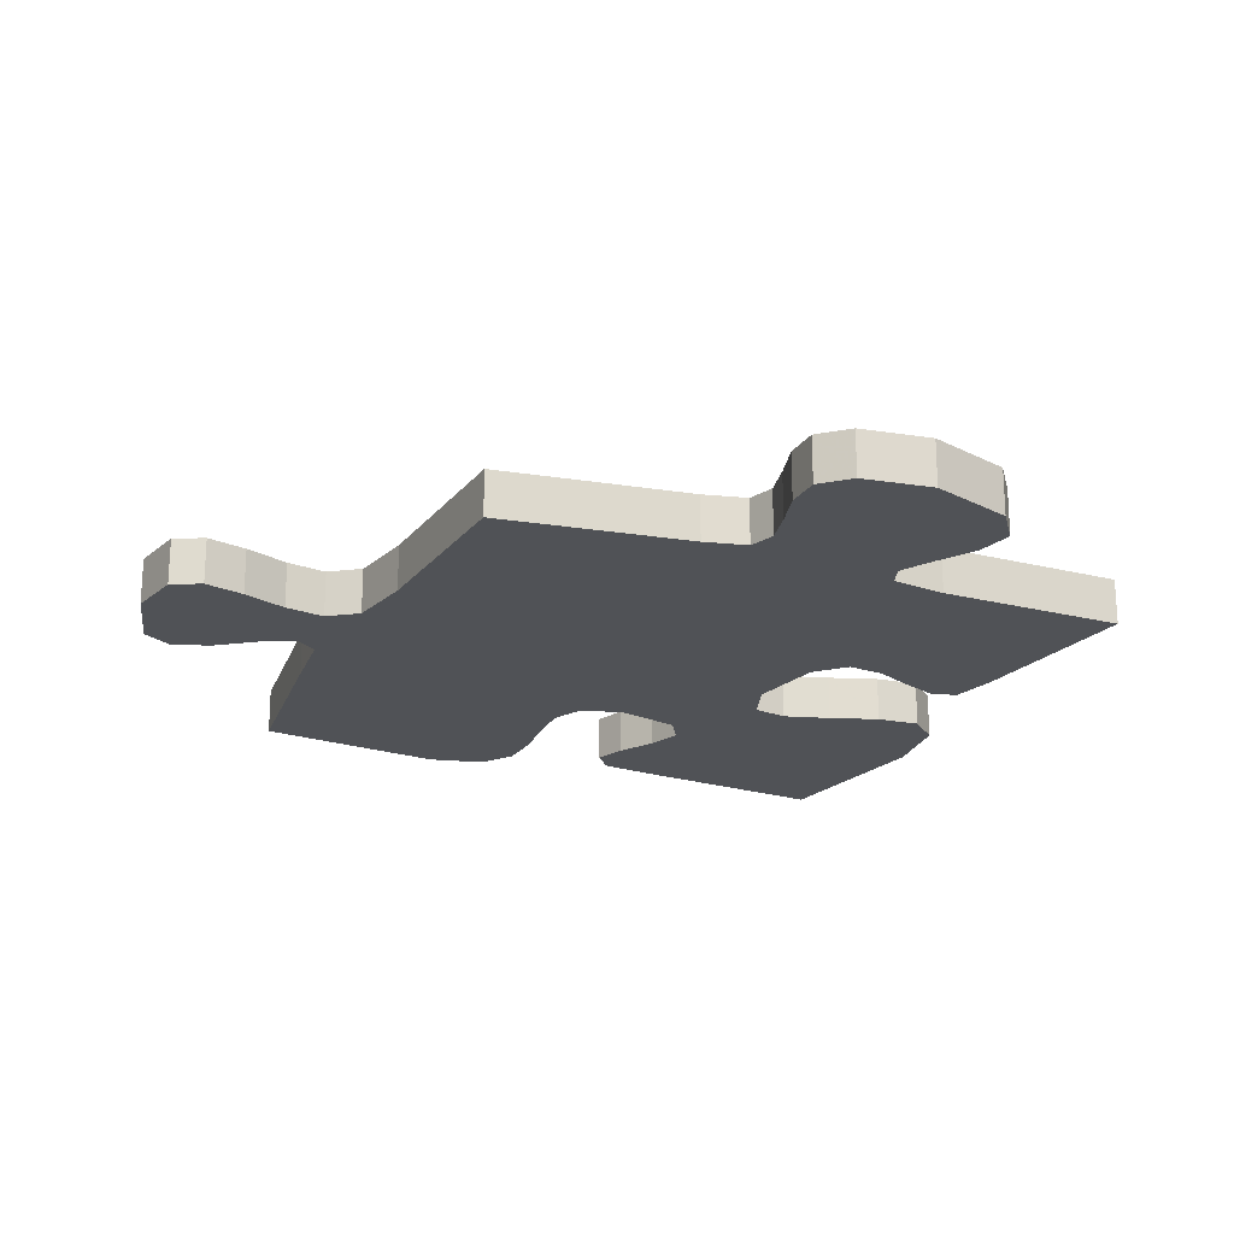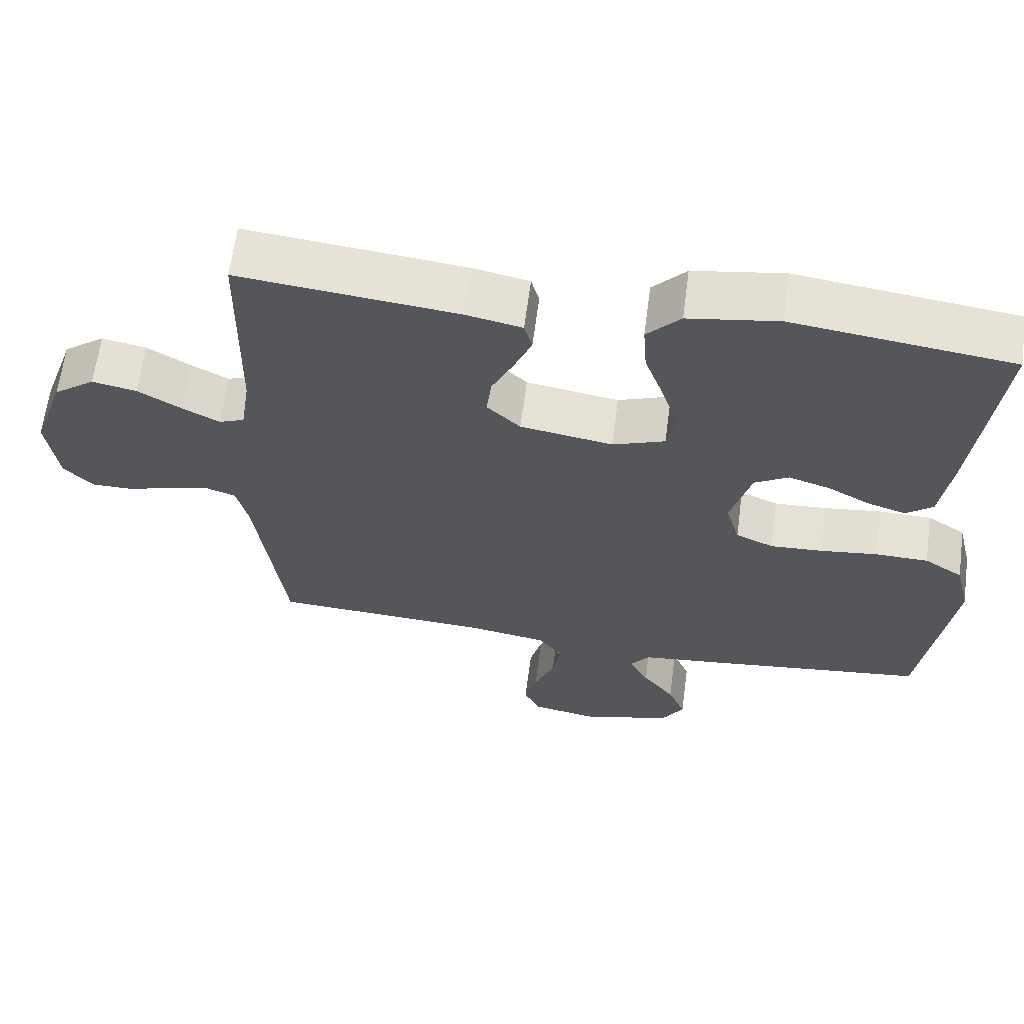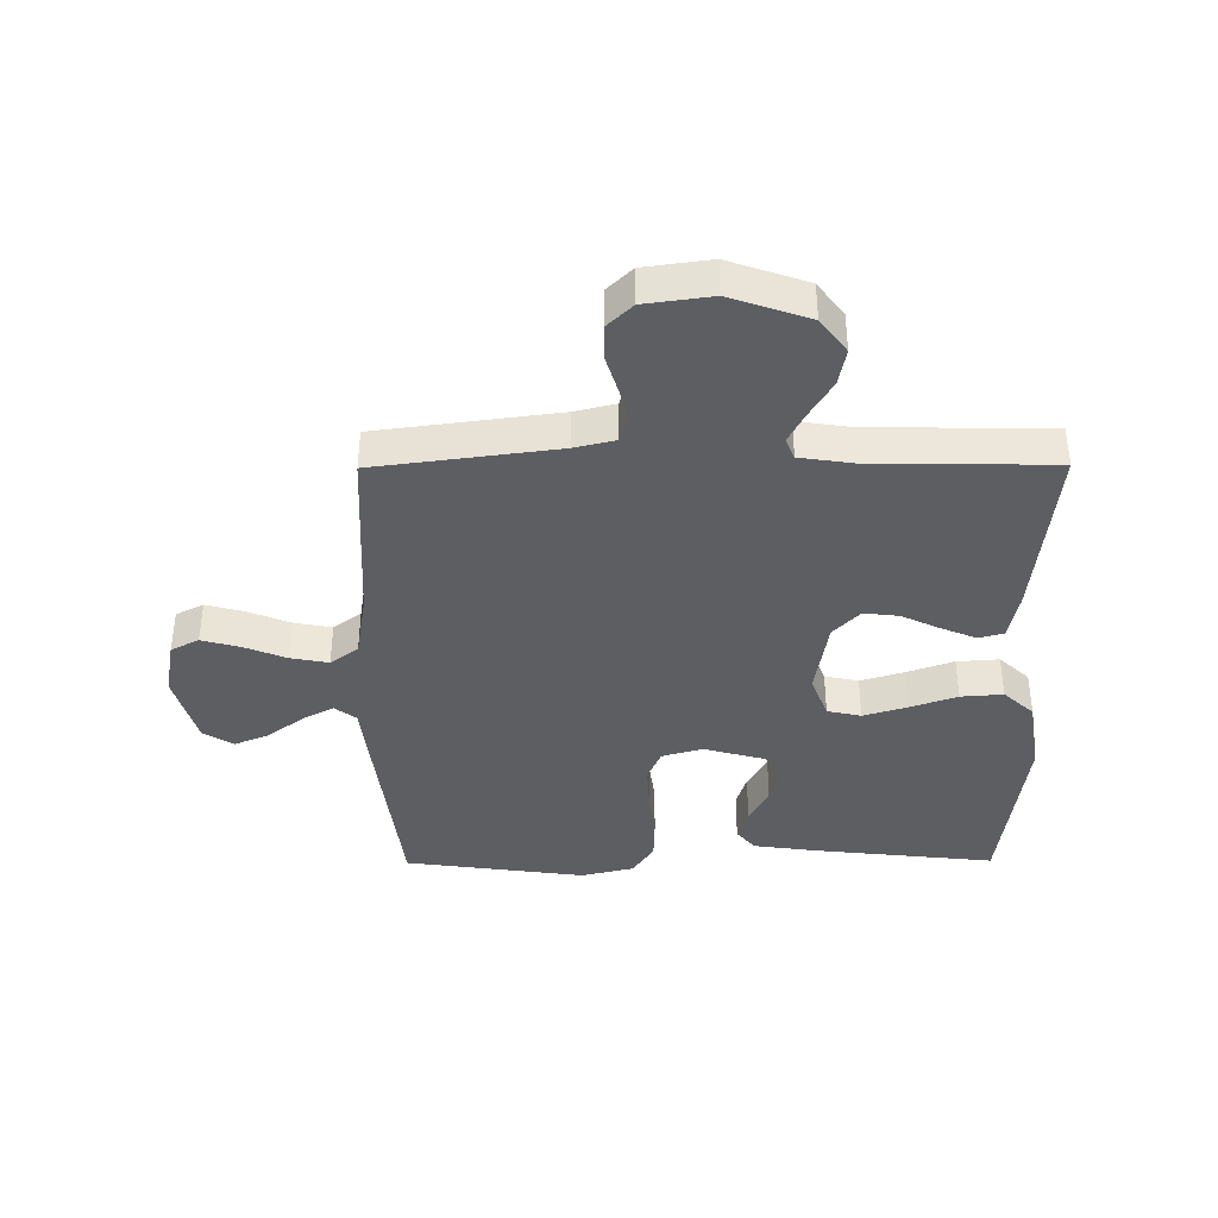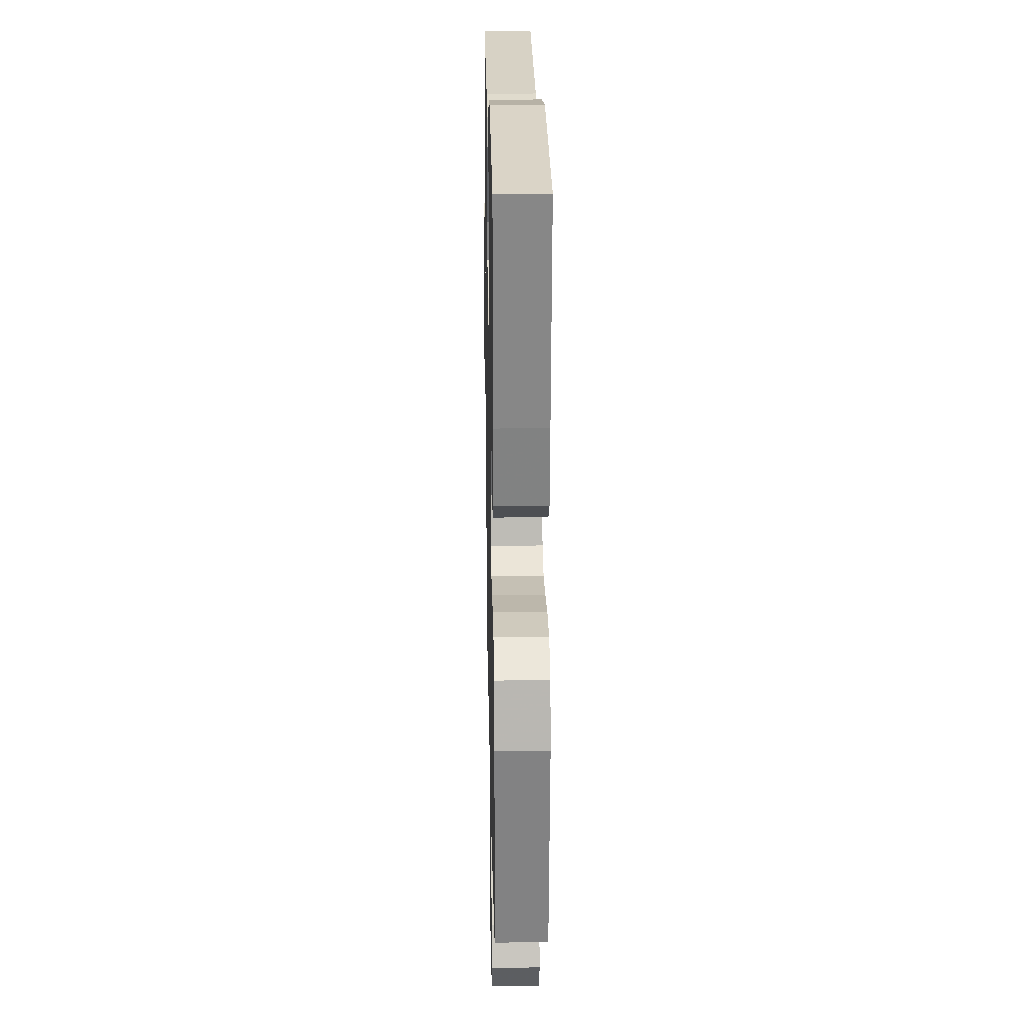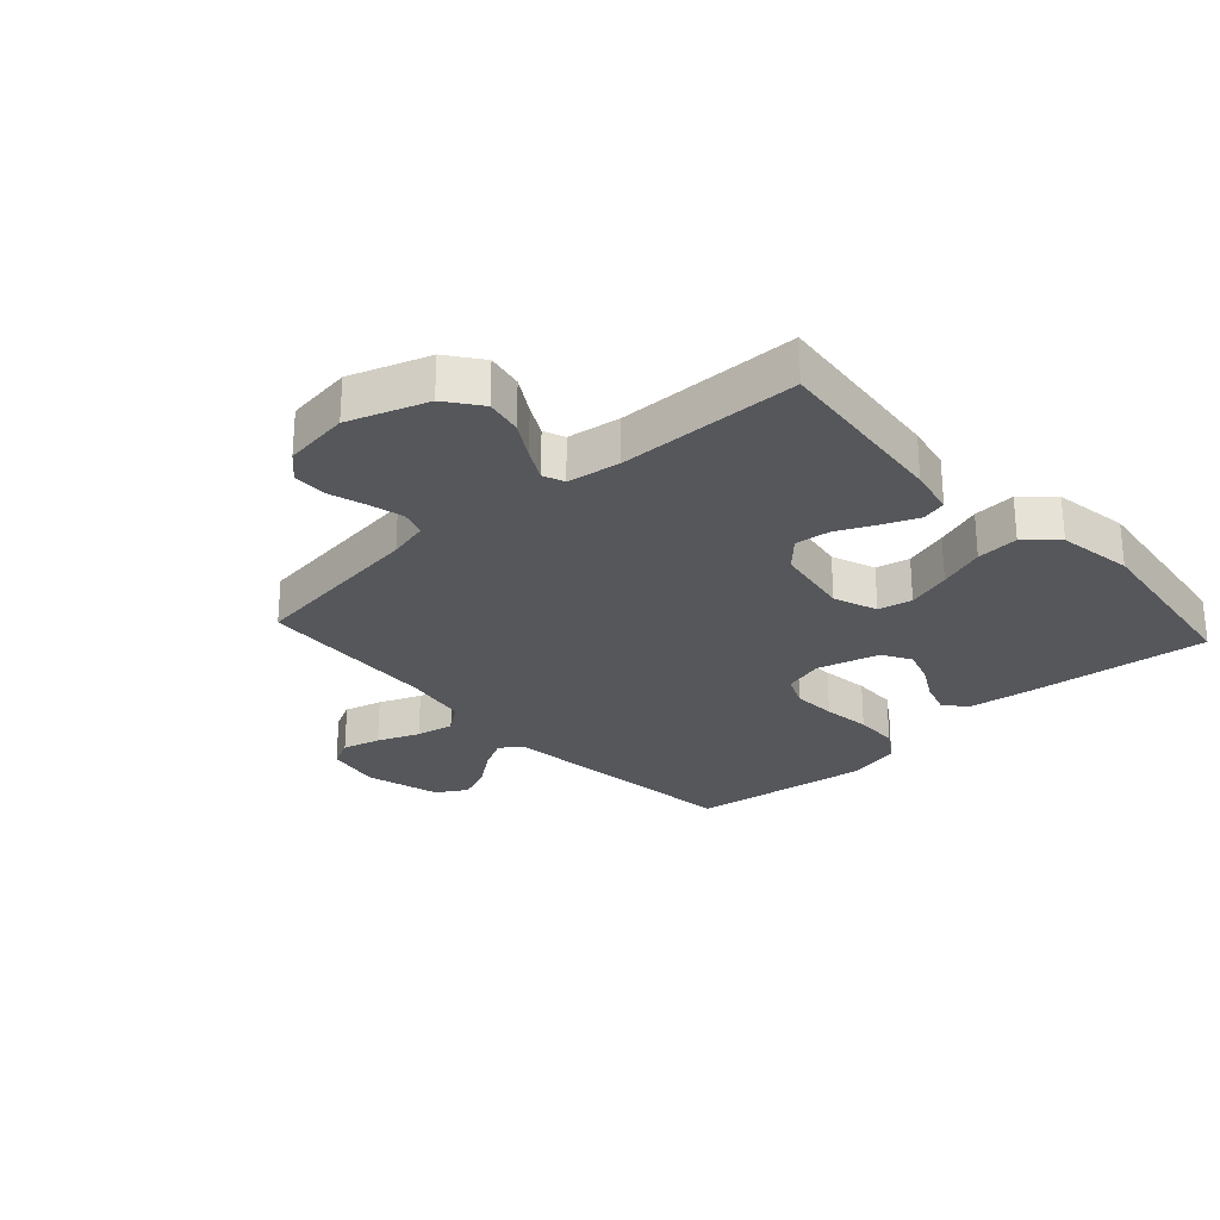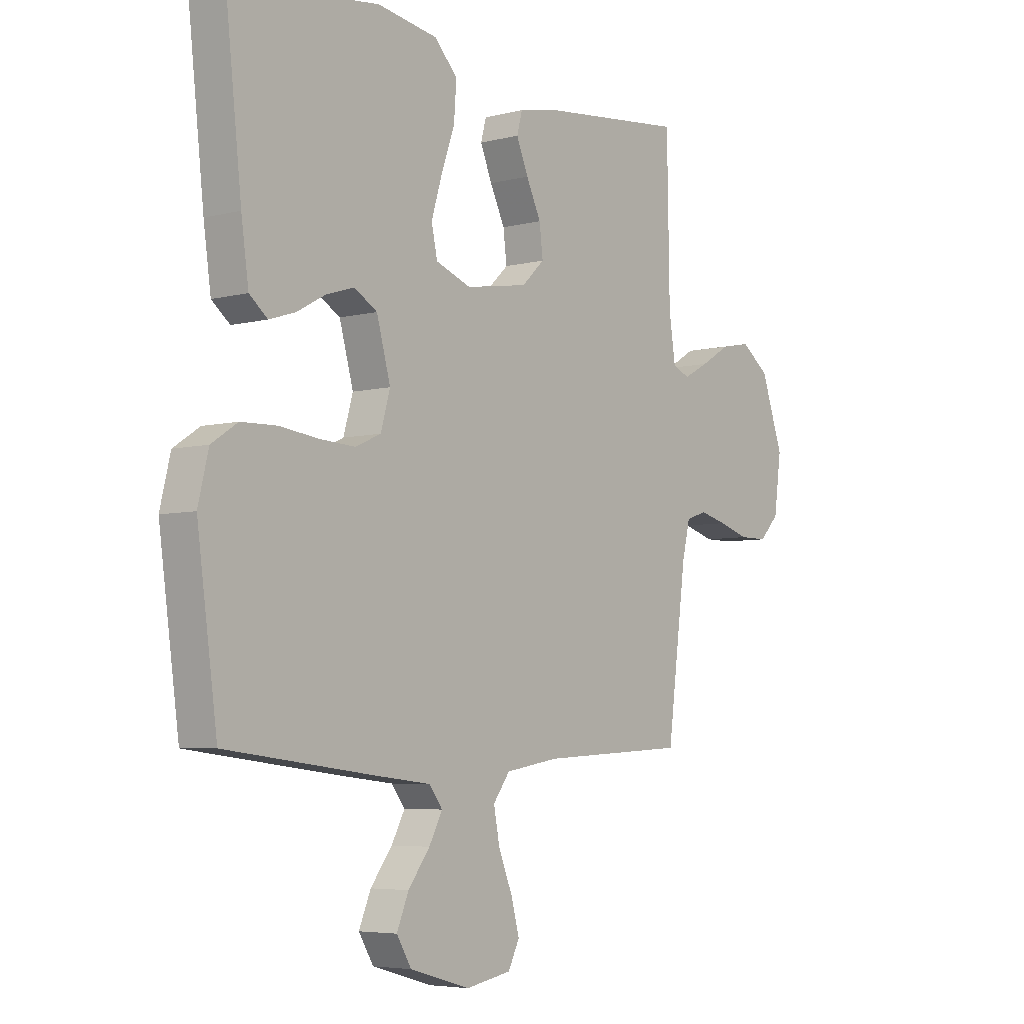
<metadata>
{"format":"obj","ext":"obj","renderer":"f3d","projection":"perspective","resolution":1024,"background":"white","views":[{"elev":-20.6,"azim":-113.8,"up":"+Y"},{"elev":63.6,"azim":7.5,"up":"+Z"},{"elev":-39.3,"azim":-89.6,"up":"+Y"},{"elev":21.5,"azim":88.9,"up":"+Z"},{"elev":-26.8,"azim":-47.7,"up":"+Y"},{"elev":-5.3,"azim":128.7,"up":"+Z"}]}
</metadata>
<code>
v 0.5 0.07 0.5
v 0.467 0.07 0.2
v 0.452 0.07 0.093
v 0.415 0.07 0.063
v 0.362 0.07 0.08
v 0.304 0.07 0.112
v 0.247 0.07 0.13
v 0.2 0.07 0.102
v 0.172 0.07 0
v 0.191 0.07 -0.067
v 0.243 0.07 -0.09
v 0.315 0.07 -0.086
v 0.394 0.07 -0.076
v 0.467 0.07 -0.078
v 0.52 0.07 -0.113
v 0.541 0.07 -0.2
v 0.5 0.07 -0.5
v 0.2 0.07 -0.537
v 0.085 0.07 -0.55
v 0.058 0.07 -0.586
v 0.085 0.07 -0.637
v 0.129 0.07 -0.695
v 0.153 0.07 -0.753
v 0.123 0.07 -0.803
v 0 0.07 -0.838
v -0.092 0.07 -0.821
v -0.115 0.07 -0.775
v -0.098 0.07 -0.712
v -0.07 0.07 -0.643
v -0.058 0.07 -0.58
v -0.092 0.07 -0.534
v -0.2 0.07 -0.516
v -0.5 0.07 -0.5
v -0.539 0.07 -0.2
v -0.555 0.07 -0.133
v -0.597 0.07 -0.119
v -0.653 0.07 -0.133
v -0.715 0.07 -0.152
v -0.772 0.07 -0.152
v -0.812 0.07 -0.11
v -0.827 0.07 0
v -0.782 0.07 0.13
v -0.725 0.07 0.173
v -0.664 0.07 0.161
v -0.604 0.07 0.125
v -0.553 0.07 0.098
v -0.518 0.07 0.112
v -0.505 0.07 0.2
v -0.5 0.07 0.5
v -0.2 0.07 0.468
v -0.123 0.07 0.452
v -0.112 0.07 0.411
v -0.136 0.07 0.353
v -0.166 0.07 0.29
v -0.173 0.07 0.231
v -0.127 0.07 0.187
v 0 0.07 0.166
v 0.072 0.07 0.193
v 0.084 0.07 0.249
v 0.062 0.07 0.322
v 0.035 0.07 0.399
v 0.03 0.07 0.469
v 0.076 0.07 0.519
v 0.2 0.07 0.539
v 0.5 0 0.5
v 0.467 0 0.2
v 0.452 0 0.093
v 0.415 0 0.063
v 0.362 0 0.08
v 0.304 0 0.112
v 0.247 0 0.13
v 0.2 0 0.102
v 0.172 0 0
v 0.191 0 -0.067
v 0.243 0 -0.09
v 0.315 0 -0.086
v 0.394 0 -0.076
v 0.467 0 -0.078
v 0.52 0 -0.113
v 0.541 0 -0.2
v 0.5 0 -0.5
v 0.2 0 -0.537
v 0.085 0 -0.55
v 0.058 0 -0.586
v 0.085 0 -0.637
v 0.129 0 -0.695
v 0.153 0 -0.753
v 0.123 0 -0.803
v 0 0 -0.838
v -0.092 0 -0.821
v -0.115 0 -0.775
v -0.098 0 -0.712
v -0.07 0 -0.643
v -0.058 0 -0.58
v -0.092 0 -0.534
v -0.2 0 -0.516
v -0.5 0 -0.5
v -0.539 0 -0.2
v -0.555 0 -0.133
v -0.597 0 -0.119
v -0.653 0 -0.133
v -0.715 0 -0.152
v -0.772 0 -0.152
v -0.812 0 -0.11
v -0.827 0 0
v -0.782 0 0.13
v -0.725 0 0.173
v -0.664 0 0.161
v -0.604 0 0.125
v -0.553 0 0.098
v -0.518 0 0.112
v -0.505 0 0.2
v -0.5 0 0.5
v -0.2 0 0.468
v -0.123 0 0.452
v -0.112 0 0.411
v -0.136 0 0.353
v -0.166 0 0.29
v -0.173 0 0.231
v -0.127 0 0.187
v 0 0 0.166
v 0.072 0 0.193
v 0.084 0 0.249
v 0.062 0 0.322
v 0.035 0 0.399
v 0.03 0 0.469
v 0.076 0 0.519
v 0.2 0 0.539
f 60 61 62 63
f 59 60 63 64
f 58 59 64 1
f 51 52 53 54
f 49 50 51 54
f 48 49 54 55
f 47 48 55 56
f 42 43 44 45
f 42 45 46
f 41 42 46
f 40 41 46
f 37 38 39 40
f 36 37 40 46
f 35 36 46 47
f 32 33 34
f 31 32 34 35
f 26 27 28 29
f 26 29 30
f 25 26 30
f 24 25 30
f 21 22 23 24
f 20 21 24 30
f 19 20 30 31
f 12 13 14 15
f 11 12 15 16
f 3 4 5 6
f 3 6 7
f 58 1 2 3
f 58 3 7
f 57 58 7 8
f 56 57 8 9
f 47 56 9 10
f 35 47 10 11
f 18 19 31 35
f 17 18 35
f 11 16 17 35
f 127 126 125 124
f 128 127 124 123
f 65 128 123 122
f 118 117 116 115
f 118 115 114 113
f 119 118 113 112
f 120 119 112 111
f 109 108 107 106
f 110 109 106
f 110 106 105
f 110 105 104
f 104 103 102 101
f 110 104 101 100
f 111 110 100 99
f 98 97 96
f 99 98 96 95
f 93 92 91 90
f 94 93 90
f 94 90 89
f 94 89 88
f 88 87 86 85
f 94 88 85 84
f 95 94 84 83
f 79 78 77 76
f 80 79 76 75
f 70 69 68 67
f 71 70 67
f 67 66 65 122
f 71 67 122
f 72 71 122 121
f 73 72 121 120
f 74 73 120 111
f 75 74 111 99
f 99 95 83 82
f 99 82 81
f 99 81 80 75
f 1 65 66 2
f 2 66 67 3
f 3 67 68 4
f 4 68 69 5
f 5 69 70 6
f 6 70 71 7
f 7 71 72 8
f 8 72 73 9
f 9 73 74 10
f 10 74 75 11
f 11 75 76 12
f 12 76 77 13
f 13 77 78 14
f 14 78 79 15
f 15 79 80 16
f 16 80 81 17
f 17 81 82 18
f 18 82 83 19
f 19 83 84 20
f 20 84 85 21
f 21 85 86 22
f 22 86 87 23
f 23 87 88 24
f 24 88 89 25
f 25 89 90 26
f 26 90 91 27
f 27 91 92 28
f 28 92 93 29
f 29 93 94 30
f 30 94 95 31
f 31 95 96 32
f 32 96 97 33
f 33 97 98 34
f 34 98 99 35
f 35 99 100 36
f 36 100 101 37
f 37 101 102 38
f 38 102 103 39
f 39 103 104 40
f 40 104 105 41
f 41 105 106 42
f 42 106 107 43
f 43 107 108 44
f 44 108 109 45
f 45 109 110 46
f 46 110 111 47
f 47 111 112 48
f 48 112 113 49
f 49 113 114 50
f 50 114 115 51
f 51 115 116 52
f 52 116 117 53
f 53 117 118 54
f 54 118 119 55
f 55 119 120 56
f 56 120 121 57
f 57 121 122 58
f 58 122 123 59
f 59 123 124 60
f 60 124 125 61
f 61 125 126 62
f 62 126 127 63
f 63 127 128 64
f 64 128 65 1

</code>
